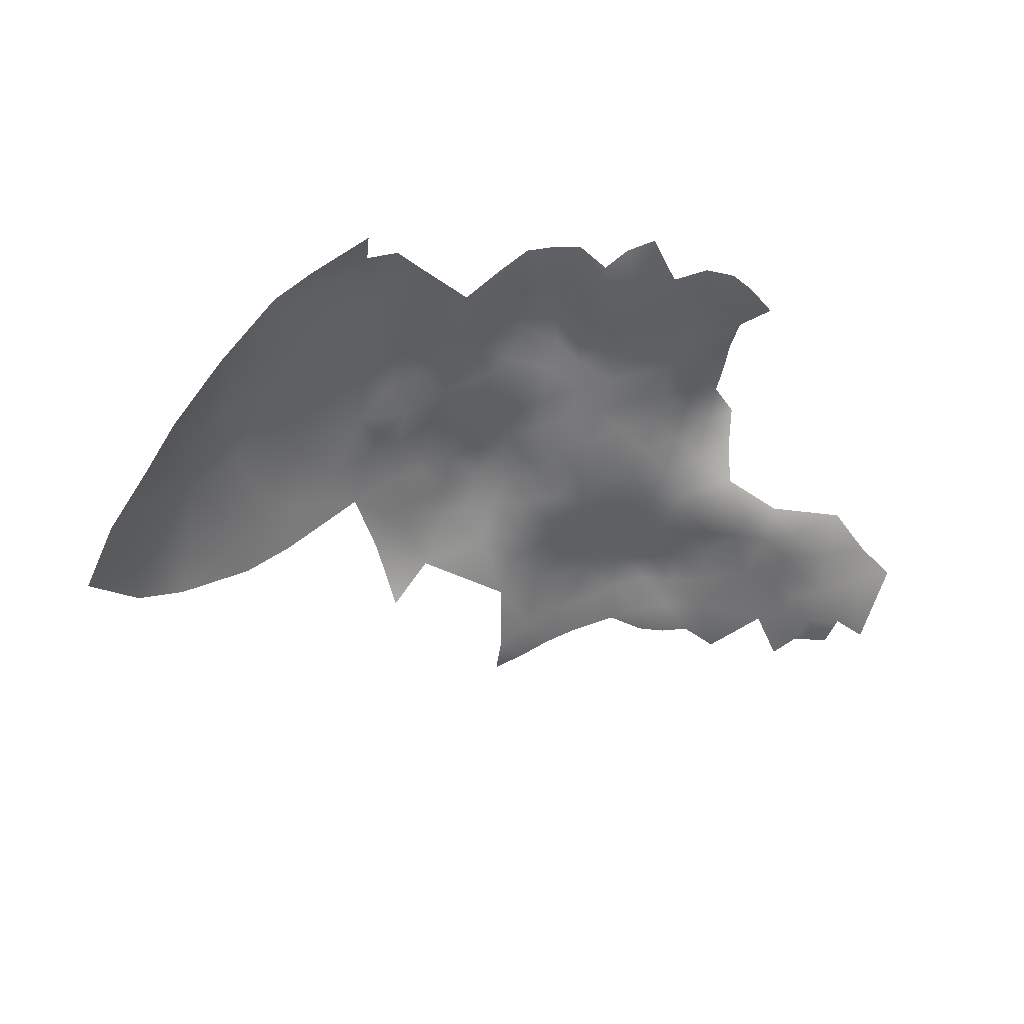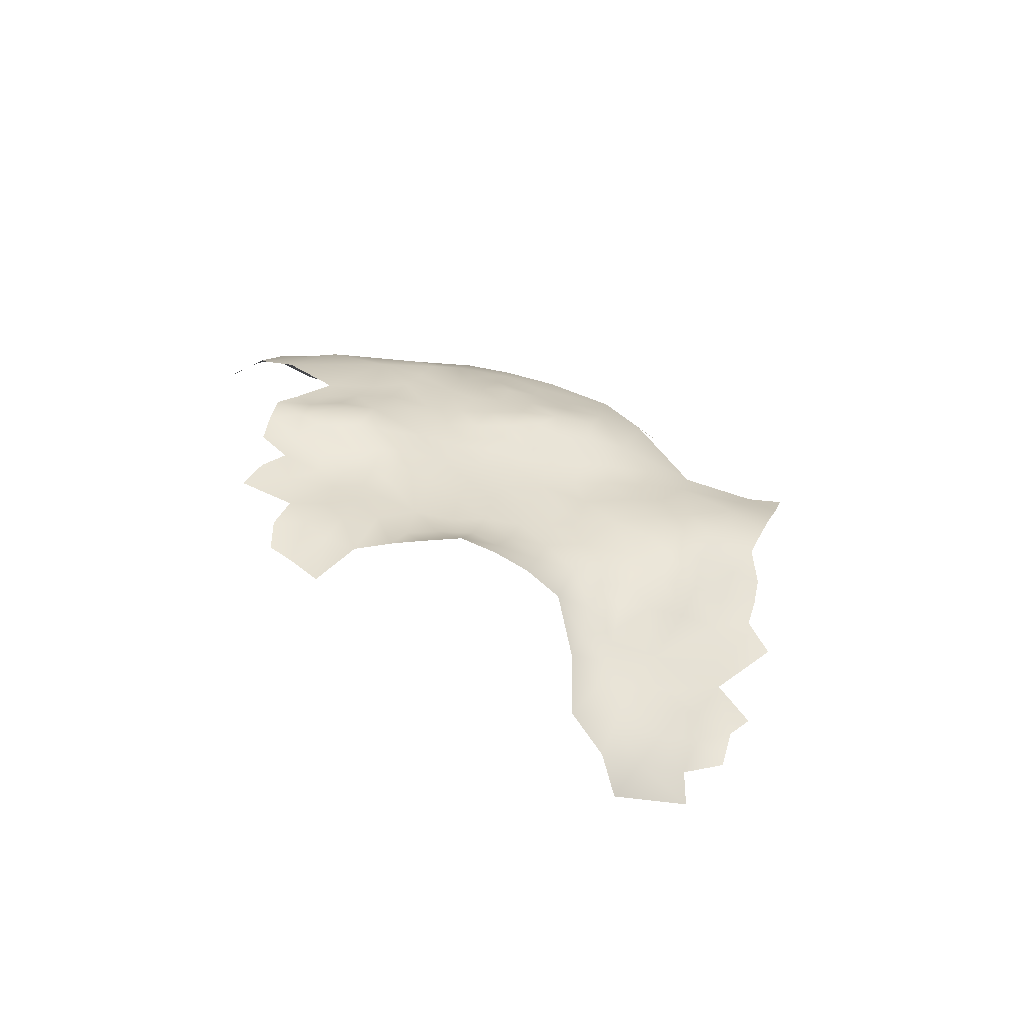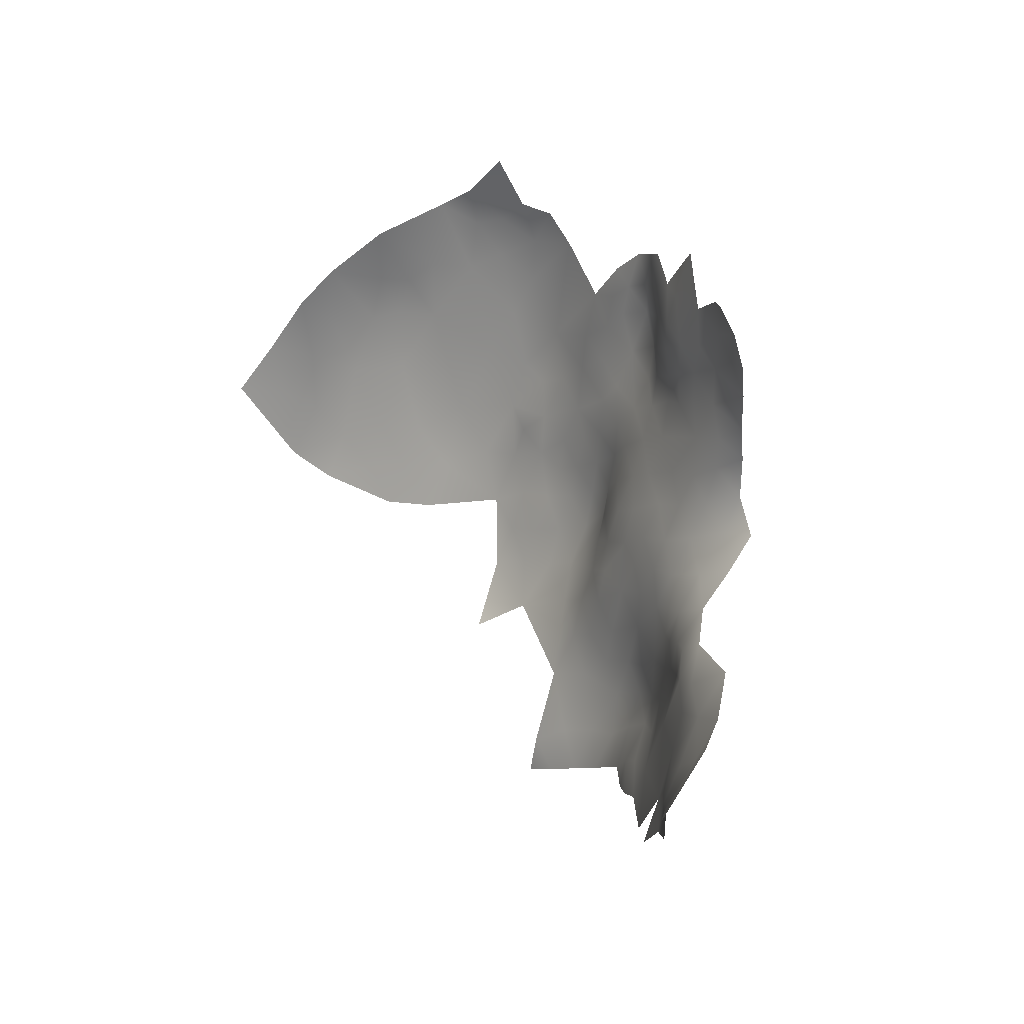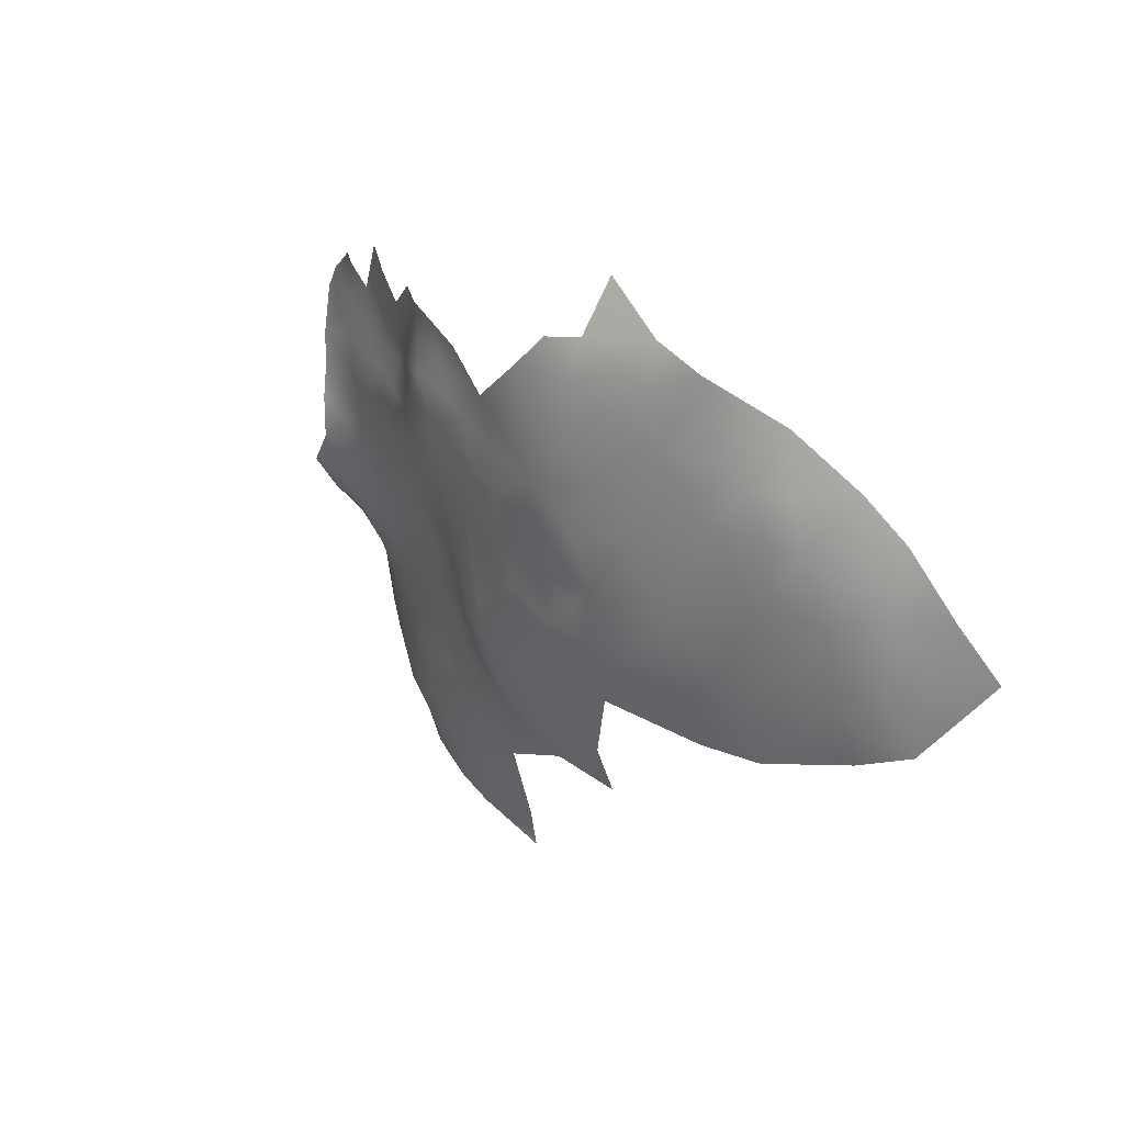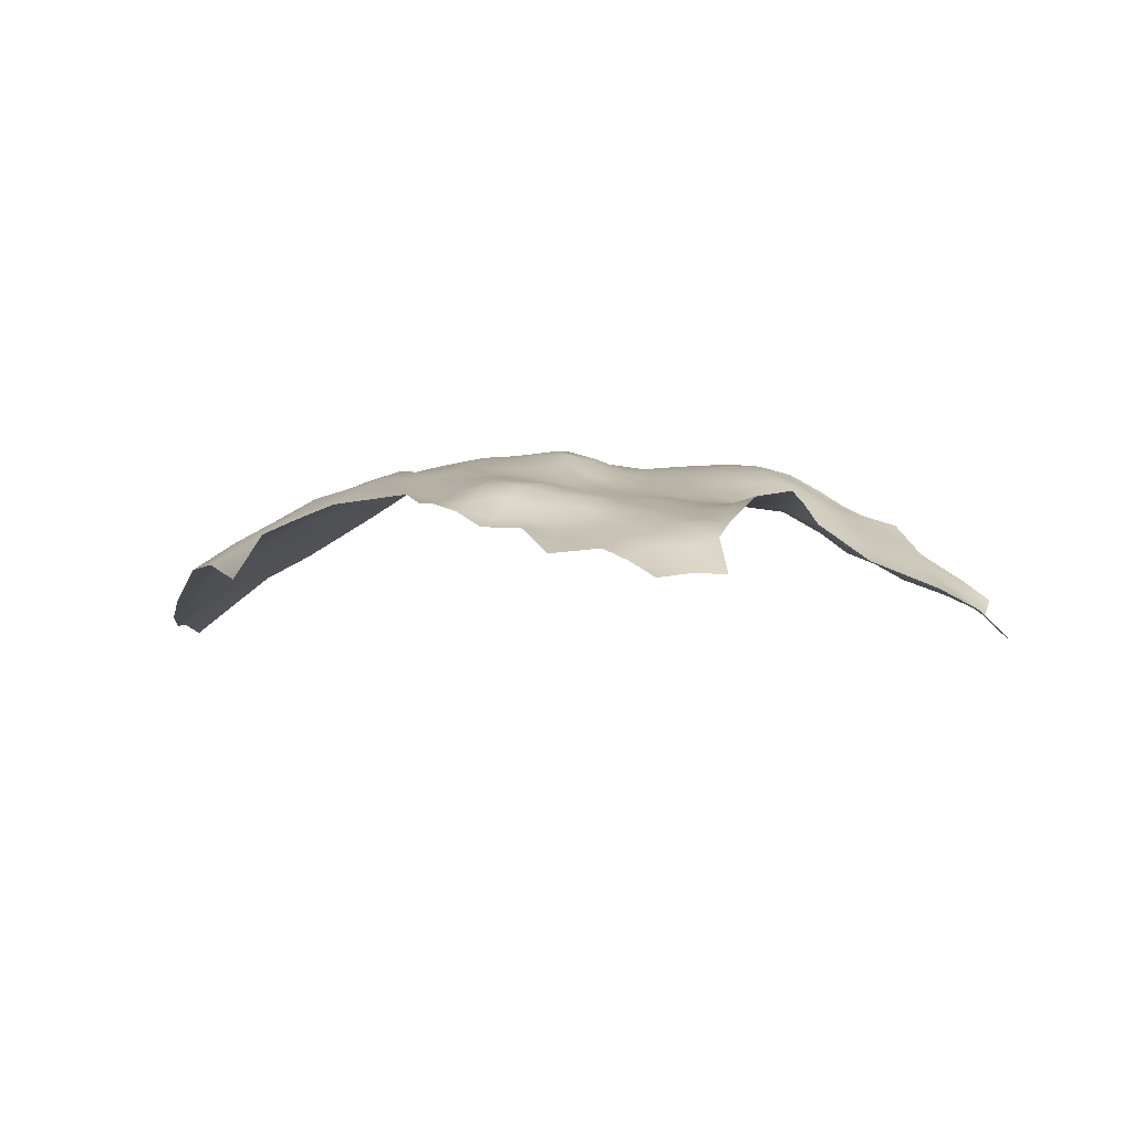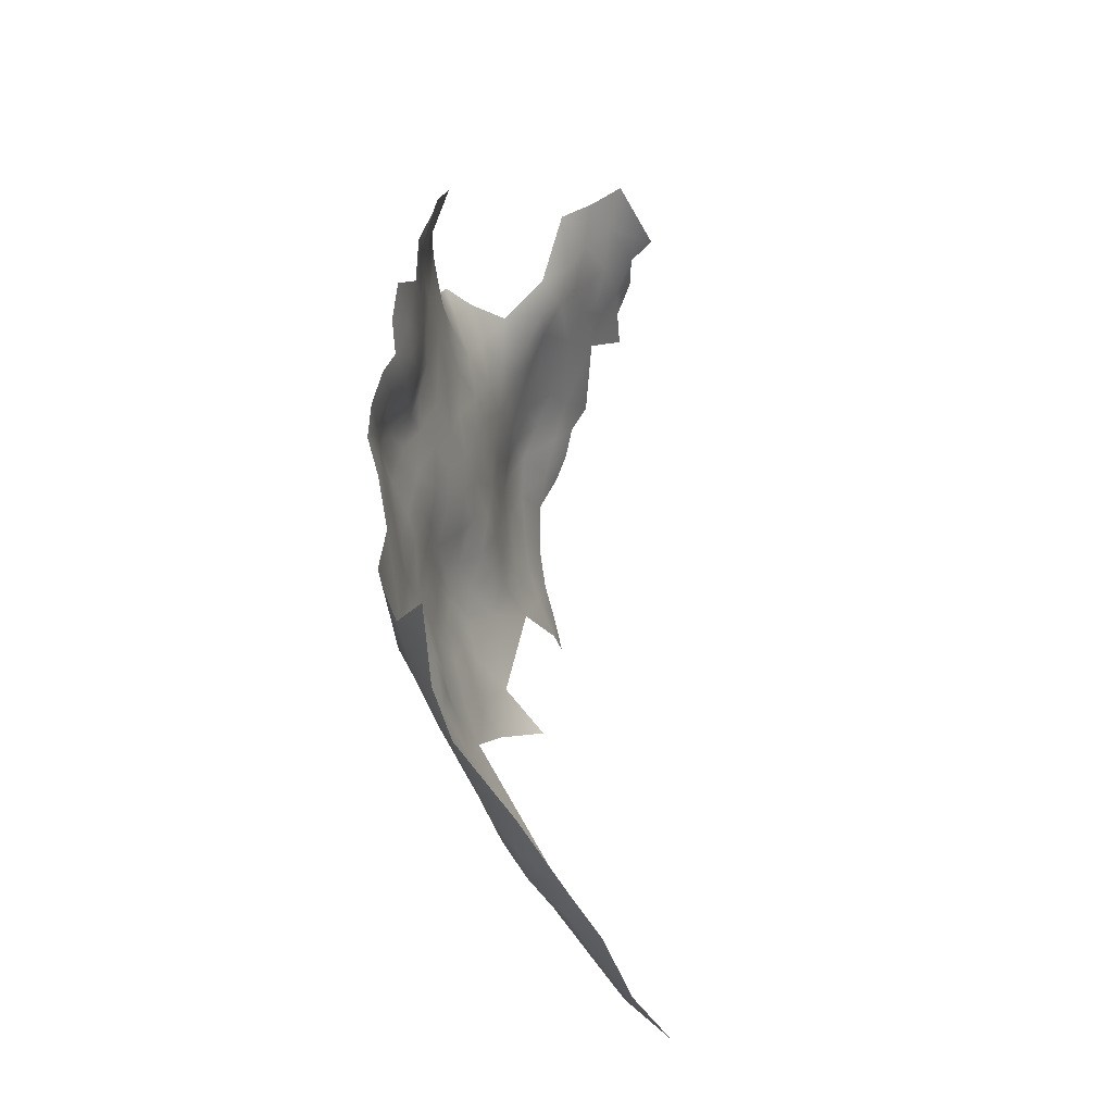
<metadata>
{"format":"obj","ext":"obj","renderer":"f3d","projection":"perspective","resolution":1024,"background":"white","views":[{"elev":-39.7,"azim":166.9,"up":"+Z"},{"elev":36.8,"azim":-102.8,"up":"+Z"},{"elev":30.3,"azim":-113.4,"up":"+Y"},{"elev":13.5,"azim":59.9,"up":"+Y"},{"elev":23.8,"azim":-161.0,"up":"+Z"},{"elev":61.1,"azim":97.4,"up":"+Y"}]}
</metadata>
<code>
v 626.8 1003 -501.4
v 630.7 1002 -500.5
v 626.7 998.2 -502.1
v 599.2 1003 -503.9
v 595.2 1000 -504.7
v 603 1005 -504.1
v 593.3 974.9 -502.9
v 597.3 978.9 -502.6
v 597.6 984.6 -502.4
v 601.7 976.3 -505.5
v 601.5 981.6 -504.2
v 597.4 973.6 -504.9
v 602.1 970.7 -507.5
v 597.3 967.8 -508.4
v 602.3 965.2 -510.1
v 606.8 968.2 -509
v 606.7 973.5 -507
v 605.6 978.5 -505.6
v 598.1 988.9 -502.5
v 598.1 994 -502.6
v 601.8 986 -503.9
v 607.3 983.7 -504.5
v 605.3 989.5 -503.1
v 601.4 997.8 -502.8
v 605.7 999.9 -502.6
v 606 994.6 -502.8
v 611.8 971.2 -507.5
v 607 963.4 -510.4
v 611.9 966 -509.8
v 597.2 962.3 -511.3
v 610.7 992 -503.4
v 610.4 988 -503.4
v 634.5 1000 -500.5
v 606.9 1004 -502.7
v 616.3 1008 -501.8
v 611.3 1001 -502.9
v 610.2 996.3 -503.1
v 614.8 994.5 -503.6
v 634.7 995 -501.8
v 631 992.3 -500.6
v 626.9 988.6 -501.4
v 635.1 990.5 -502.5
v 622.2 986.1 -503.2
v 632.1 985.5 -502.3
v 637.9 996.7 -502.2
v 618 988.2 -503.5
v 617.8 984.3 -503.4
v 621.6 981.7 -504.1
v 622.7 990.4 -503.2
v 622.6 995.1 -503
v 618.7 992.3 -503.8
v 626.6 993.5 -501.2
v 611.1 976.5 -506
v 616.3 973.8 -507
v 615.7 979.8 -505.3
v 620.8 977 -505.7
v 616.7 968 -509.1
v 620.6 971.3 -507.3
v 625.3 973.7 -506.5
v 626.4 979.2 -504.5
v 585.8 935.5 -522.5
v 590.8 937 -520.9
v 594.5 934.9 -520.4
v 589.6 942.5 -519.8
v 591.1 947.3 -517.6
v 595.1 944.1 -516.1
v 599.4 936.6 -517.9
v 599.9 942 -514.7
v 595.8 949 -514.6
v 614.5 990.1 -503.7
v 624.9 968.3 -507.7
v 621.1 965.4 -509.5
v 616.9 962.3 -510.2
v 622 959.8 -510.5
v 625.6 962.5 -509.4
v 612.3 961 -510.9
v 608.9 958.7 -511.6
v 608.3 953.4 -512
v 613.9 956.1 -512
v 629.4 964.8 -506.9
v 629.4 970.1 -506
v 629.9 975 -505.5
v 633.8 966.7 -506.9
v 634.2 971.5 -506.2
v 633.7 961.7 -507.5
v 638.4 964 -508.2
v 638.3 968.6 -506.9
v 638.3 959 -509.2
v 642.4 961.7 -509
v 642.9 966.3 -508.3
v 641.6 972.2 -506.6
v 647.1 962.5 -510.3
v 647.8 968.6 -509.5
v 635.3 976.5 -505.4
v 638.2 953.4 -511.1
v 643 956.9 -511.1
v 642.9 951.3 -513.4
v 637.6 947.6 -513
v 642.8 946.1 -515.1
v 647.3 949.6 -515.2
v 647.7 955.5 -513
v 638.4 940.3 -517.2
v 647.6 943.6 -517.8
v 652.8 952.1 -515.7
v 633.1 956.1 -508.8
v 633.4 949.9 -511.1
v 628.7 951.8 -511
v 629.5 945.9 -514
v 629.7 959.9 -507.6
v 624.2 948.9 -513.6
v 624 954.1 -511.9
v 619.4 951.5 -513.1
v 619.4 956.6 -512.2
v 614.6 949 -513.1
v 619.5 945.6 -514.2
v 618.5 939.3 -515.6
v 623.6 943 -515.3
v 624.2 936.5 -518.2
v 642.6 935.8 -523.2
v 627.6 957 -509.3
v 652.2 960.2 -512.6
v 651.3 964.9 -511.5
v 651.1 972.8 -508.2
v 655.1 967.5 -511.7
v 655.1 974.6 -509.5
v 657.5 958.7 -515.4
v 662.8 954.7 -520.6
v 625.7 984 -502.6
v 568.6 965.4 -520.8
v 568.6 960 -523.6
v 573.8 962.3 -520.7
v 619.2 996.2 -503.5
v 595.9 954.2 -514
v 595.6 958.8 -513.6
v 592.2 956.7 -514.9
v 591.9 961.2 -514.3
v 588.2 958.5 -516.2
v 587.7 963.2 -515.9
v 584 960.8 -518.1
v 591.5 952.3 -515.7
v 600.8 952.3 -513.1
v 579.6 963.4 -518.7
v 573.7 968.5 -517
v 579.8 958.9 -519.8
v 583.8 966 -515.4
v 604.8 948.8 -513
v 600.4 946.6 -513.4
v 604.9 944.1 -513.1
v 609.2 946.7 -512.9
v 610 940.6 -514.1
v 604.6 938.5 -514.8
v 614.3 943.9 -514
v 619.6 1004 -501.4
v 637.9 992.3 -502.9
v 638.2 987.4 -503.6
v 642.4 984.1 -505
v 642.2 991 -503.7
v 638 982 -504.3
v 642.6 978.7 -505.5
v 646.8 975.3 -506.8
v 633.2 979.6 -504.1
v 650.6 981.3 -506.2
v 603.4 959.5 -511.7
v 617.8 1001 -503.1
v 598.1 933.2 -519.3
v 599.1 957.5 -512.4
v 660.2 1007 -511.8
v 613.6 985.8 -503.9
v 630.7 996.9 -500.9
v 603.1 932.7 -517.4
v 608.1 935 -515.8
v 613 932.8 -516.9
v 608.9 928.8 -518.2
v 613.2 926.1 -519.6
v 617.8 930.1 -519.2
v 617.4 923.5 -521.5
v 621.5 921.2 -523.3
v 622 926.5 -522.1
v 595 939.8 -518.7
v 668.6 952.5 -525.8
v 668.8 959.2 -522.9
v 663.8 964 -517.1
v 564.3 964.7 -524.8
v 569.1 953.2 -527.3
v 573 955.6 -523.6
v 573.3 950 -525.6
v 576.5 952.2 -522.8
v 580.1 944.9 -522.6
v 576.4 941.4 -526.6
v 569.3 947.5 -527.3
v 565.6 953.8 -530
v 573.7 945 -525.9
v 576.8 948.8 -523.6
v 673.7 951 -530.1
v 673.8 957.9 -527.5
v 668.8 946.2 -528.7
v 678.8 947.6 -535.8
v 679.2 954.6 -532.8
v 684.2 958.5 -535.9
v 685.5 949.7 -539.8
v 688.3 960.1 -540.1
v 693.1 959.8 -546.2
v 690.9 967.7 -540.9
v 685.9 967.3 -535.4
v 684 973.7 -532.1
v 684 982.8 -531.9
v 680.1 966.1 -529.7
v 679.9 975.1 -526.3
v 673.9 968.3 -523.6
v 687 976.7 -536.5
v 662.6 947.7 -523.8
v 679.2 982.3 -525.1
v 678.7 990.4 -525.1
v 675.7 982.7 -521.4
v 672.4 986.5 -518.5
v 670.9 978.1 -518.9
v 676.4 977 -522.8
v 666.8 987.3 -514
v 666.9 994.8 -512.9
v 667.4 1000 -513.7
v 672.3 996.5 -516.8
v 662.4 990.7 -510.6
v 662.9 996.5 -510.1
v 657.1 988.1 -507.4
v 658.8 981.9 -509.9
v 659.4 1000 -508.2
v 591.3 966.1 -510.9
v 579.6 953 -521
v 585.3 953.1 -519.6
v 576.5 956.4 -521.8
v 654.7 999.8 -505.7
v 650.6 996.1 -504.2
v 657.2 994.4 -507.1
v 622.2 1001 -502
v 592.6 970.5 -506.3
v 661.1 975.4 -512.9
f 31 70 38
f 48 128 43
f 42 154 39
f 234 153 164
f 70 51 38
f 70 46 51
f 38 51 132
f 186 190 192
f 50 132 51
f 168 47 46
f 168 46 70
f 72 57 73
f 148 149 146
f 148 146 147
f 79 76 77
f 154 45 39
f 228 230 187
f 40 39 169
f 32 168 70
f 32 70 31
f 135 136 137
f 142 144 139
f 26 31 37
f 36 34 25
f 50 51 49
f 33 2 169
f 136 138 137
f 87 84 83
f 139 137 138
f 19 9 21
f 56 60 48
f 37 31 38
f 3 50 52
f 140 133 135
f 15 163 28
f 9 11 21
f 69 133 140
f 135 133 134
f 135 134 136
f 86 89 90
f 69 141 133
f 74 75 72
f 74 72 73
f 78 79 77
f 88 89 86
f 193 186 192
f 85 83 80
f 85 80 109
f 155 158 156
f 109 120 105
f 155 154 42
f 155 157 154
f 141 147 146
f 46 49 51
f 46 43 49
f 23 32 31
f 23 31 26
f 187 230 185
f 26 25 24
f 59 82 60
f 47 43 46
f 166 134 133
f 86 83 85
f 53 27 54
f 68 148 147
f 60 128 48
f 92 90 89
f 92 93 90
f 30 134 166
f 3 1 234
f 112 111 113
f 112 110 111
f 15 28 16
f 59 81 82
f 59 71 81
f 11 22 21
f 85 109 105
f 116 117 115
f 150 149 148
f 187 186 193
f 178 176 177
f 32 23 22
f 87 83 86
f 85 88 86
f 85 105 88
f 21 22 23
f 52 40 169
f 52 169 3
f 156 158 159
f 69 147 141
f 47 48 43
f 55 53 54
f 152 115 114
f 97 96 95
f 111 107 120
f 11 10 18
f 16 17 13
f 67 63 165
f 234 50 3
f 165 170 67
f 22 11 18
f 228 144 230
f 9 8 11
f 87 86 90
f 59 58 71
f 52 50 49
f 52 49 41
f 179 63 67
f 96 89 88
f 82 84 94
f 82 81 84
f 37 36 25
f 37 25 26
f 95 96 88
f 3 169 2
f 3 2 1
f 83 84 81
f 83 81 80
f 39 45 33
f 39 33 169
f 151 170 171
f 166 133 141
f 8 10 11
f 8 12 10
f 17 10 13
f 17 18 10
f 40 52 41
f 41 43 128
f 41 49 43
f 179 64 62
f 179 62 63
f 28 29 16
f 40 42 39
f 15 14 30
f 28 163 77
f 66 64 179
f 66 65 64
f 17 27 53
f 171 150 151
f 7 12 8
f 112 114 115
f 112 115 110
f 222 219 223
f 130 131 129
f 234 164 132
f 234 132 50
f 110 107 111
f 75 109 80
f 148 151 150
f 91 87 90
f 56 55 54
f 152 149 150
f 71 80 81
f 157 155 156
f 121 122 92
f 29 73 57
f 29 76 73
f 227 30 14
f 145 139 138
f 145 142 139
f 108 107 110
f 108 106 107
f 183 130 129
f 56 54 58
f 185 186 187
f 95 88 105
f 122 93 92
f 56 59 60
f 56 58 59
f 99 100 97
f 99 103 100
f 184 186 185
f 223 219 220
f 217 214 216
f 98 99 97
f 98 97 95
f 114 149 152
f 101 96 97
f 101 97 100
f 184 190 186
f 218 219 222
f 15 16 13
f 15 13 14
f 44 155 42
f 54 57 58
f 30 136 134
f 30 227 136
f 53 18 17
f 175 174 176
f 175 176 178
f 75 120 109
f 16 29 27
f 16 27 17
f 13 10 12
f 110 117 108
f 110 115 117
f 101 100 104
f 118 117 116
f 215 216 214
f 71 72 75
f 71 75 80
f 235 227 14
f 68 151 148
f 152 116 115
f 231 233 226
f 231 232 233
f 91 160 159
f 228 187 193
f 55 56 48
f 55 48 47
f 44 41 128
f 221 220 219
f 72 58 57
f 72 71 58
f 107 105 120
f 30 166 163
f 30 163 15
f 65 66 69
f 65 69 140
f 151 67 170
f 95 106 98
f 131 142 143
f 123 124 125
f 195 180 194
f 196 194 180
f 74 113 111
f 25 34 6
f 82 94 161
f 235 12 7
f 78 146 149
f 66 147 69
f 66 68 147
f 143 129 131
f 27 57 54
f 27 29 57
f 174 172 173
f 174 175 172
f 91 90 93
f 188 193 192
f 179 68 66
f 94 158 161
f 28 76 29
f 28 77 76
f 229 144 228
f 229 139 144
f 181 180 195
f 229 137 139
f 168 32 22
f 55 47 168
f 74 120 75
f 74 111 120
f 40 41 44
f 40 44 42
f 195 194 198
f 68 67 151
f 68 179 67
f 212 214 217
f 157 45 154
f 227 138 136
f 113 74 73
f 189 188 192
f 131 144 142
f 14 13 12
f 14 12 235
f 112 113 79
f 106 105 107
f 106 95 105
f 44 158 155
f 44 161 158
f 127 180 181
f 35 164 153
f 79 73 76
f 79 113 73
f 211 180 127
f 211 196 180
f 197 198 194
f 162 160 123
f 79 114 112
f 162 123 125
f 225 125 236
f 225 162 125
f 228 193 188
f 96 92 89
f 164 38 132
f 78 77 163
f 208 212 217
f 101 92 96
f 101 121 92
f 93 124 123
f 93 122 124
f 131 230 144
f 173 172 171
f 173 171 170
f 91 84 87
f 35 36 164
f 4 25 6
f 4 24 25
f 19 21 23
f 209 208 217
f 78 114 79
f 78 149 114
f 5 24 4
f 5 20 24
f 130 184 185
f 207 208 209
f 236 125 124
f 121 101 104
f 121 104 126
f 145 143 142
f 102 99 98
f 205 207 204
f 131 130 185
f 131 185 230
f 223 226 233
f 36 37 38
f 36 38 164
f 26 24 20
f 64 61 62
f 222 223 233
f 222 233 224
f 140 135 137
f 160 93 123
f 160 91 93
f 121 124 122
f 162 159 160
f 78 141 146
f 60 82 161
f 141 163 166
f 141 78 163
f 229 140 137
f 205 208 207
f 108 98 106
f 94 159 158
f 205 210 206
f 210 205 204
f 182 126 127
f 182 127 181
f 213 214 212
f 229 65 140
f 91 159 94
f 91 94 84
f 102 103 99
f 202 203 201
f 53 22 18
f 44 128 60
f 44 60 161
f 23 26 20
f 23 20 19
f 221 219 218
f 172 150 171
f 227 145 138
f 204 201 203
f 162 156 159
f 104 100 103
f 191 184 130
f 162 225 224
f 204 199 201
f 229 228 188
f 226 223 220
f 226 220 167
f 150 116 152
f 150 172 116
f 200 201 199
f 210 204 203
f 200 198 197
f 200 199 198
f 119 103 102
f 178 118 175
f 221 218 215
f 222 224 225
f 126 124 121
f 126 182 124
f 55 22 53
f 55 168 22
f 208 206 212
f 208 205 206
f 213 215 214
f 175 116 172
f 175 118 116
f 213 212 206
f 209 217 216
f 108 117 118
f 102 98 108
f 224 233 232
f 218 216 215
f 127 126 104
f 218 222 225
f 183 191 130
f 213 221 215
f 209 195 207
f 209 181 195
f 197 194 196
f 207 199 204
f 229 64 65
f 211 127 104
f 207 195 198
f 207 198 199
f 182 236 124
f 202 201 200
f 102 108 118
f 182 181 209
f 182 209 216
f 162 157 156
f 232 162 224
f 232 157 162
f 236 218 225
f 236 216 218
f 236 182 216
f 64 188 61
f 64 229 188

</code>
